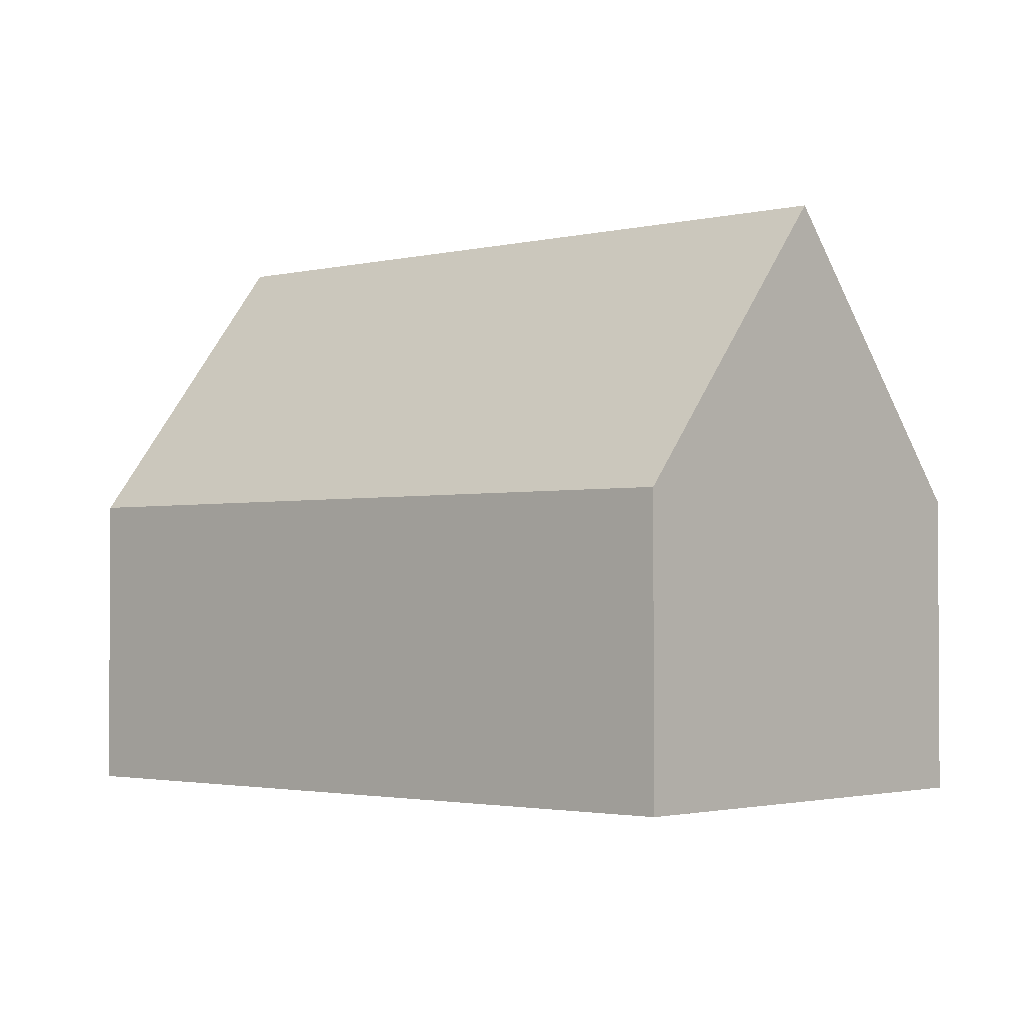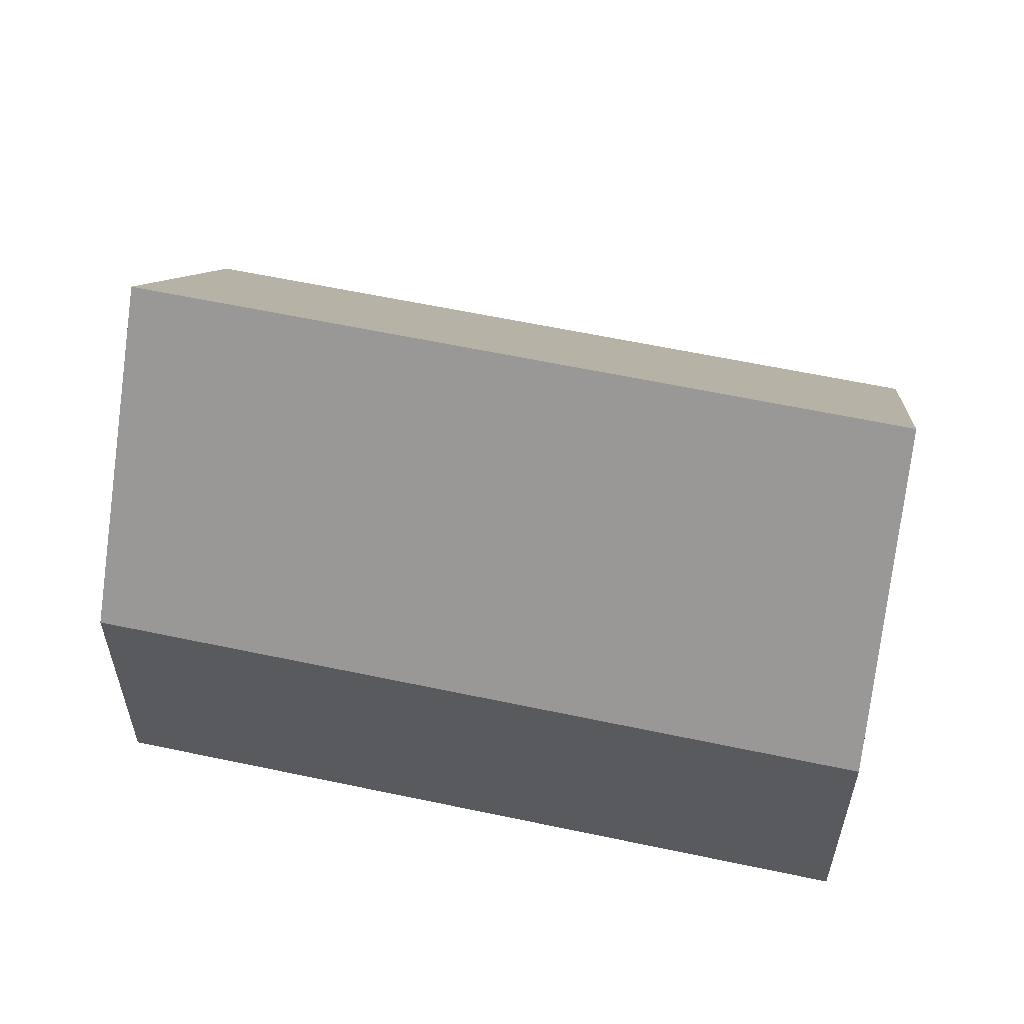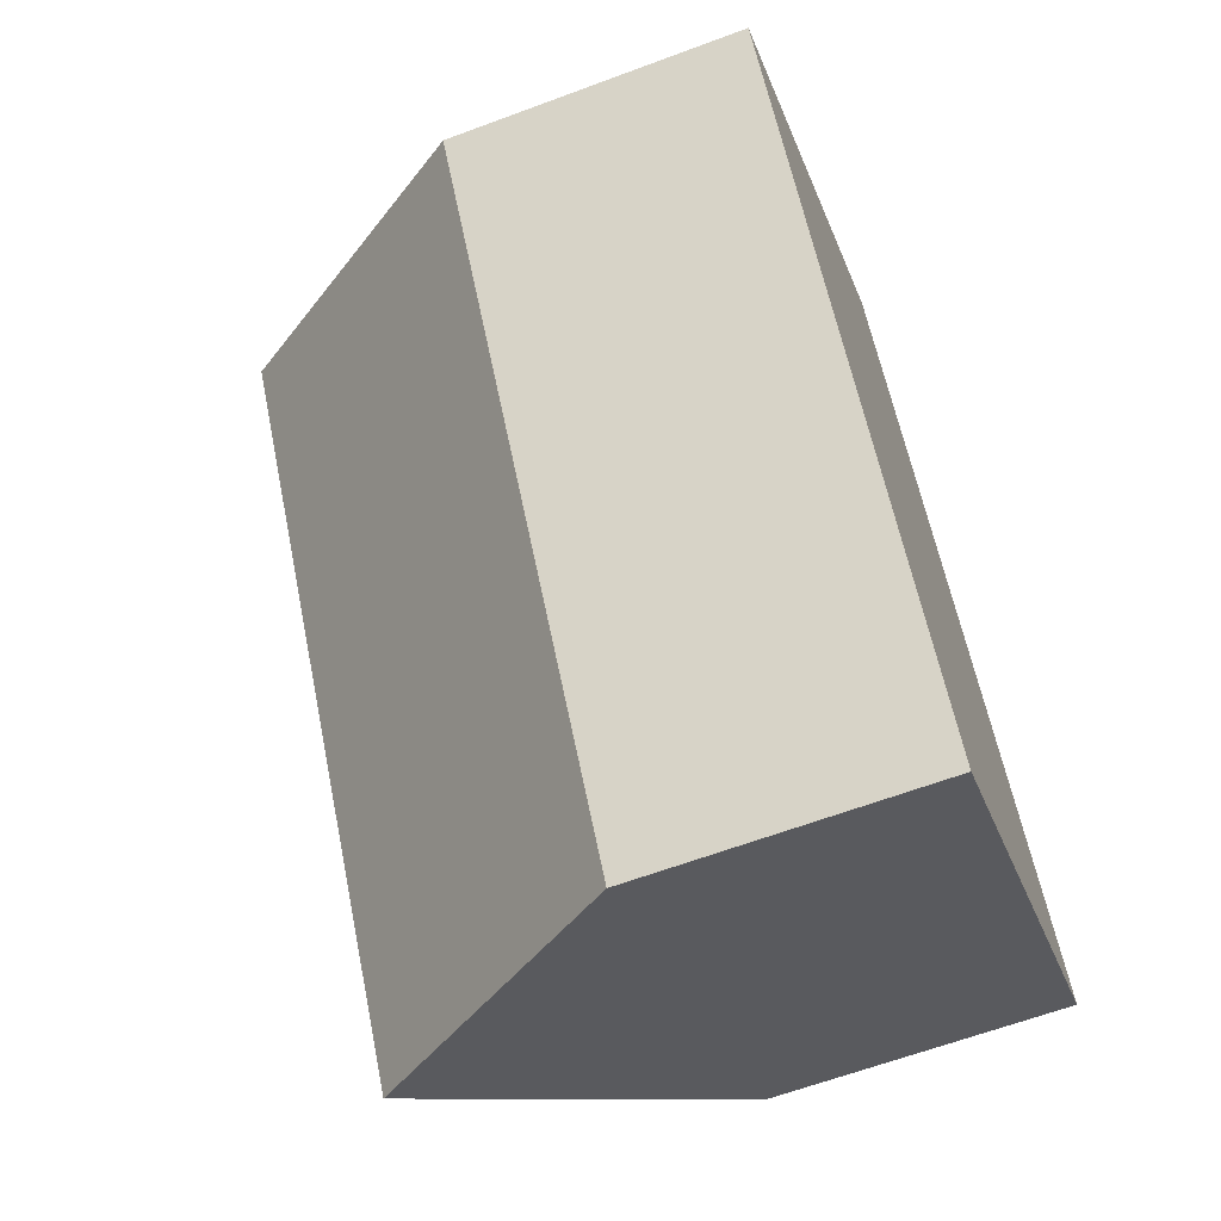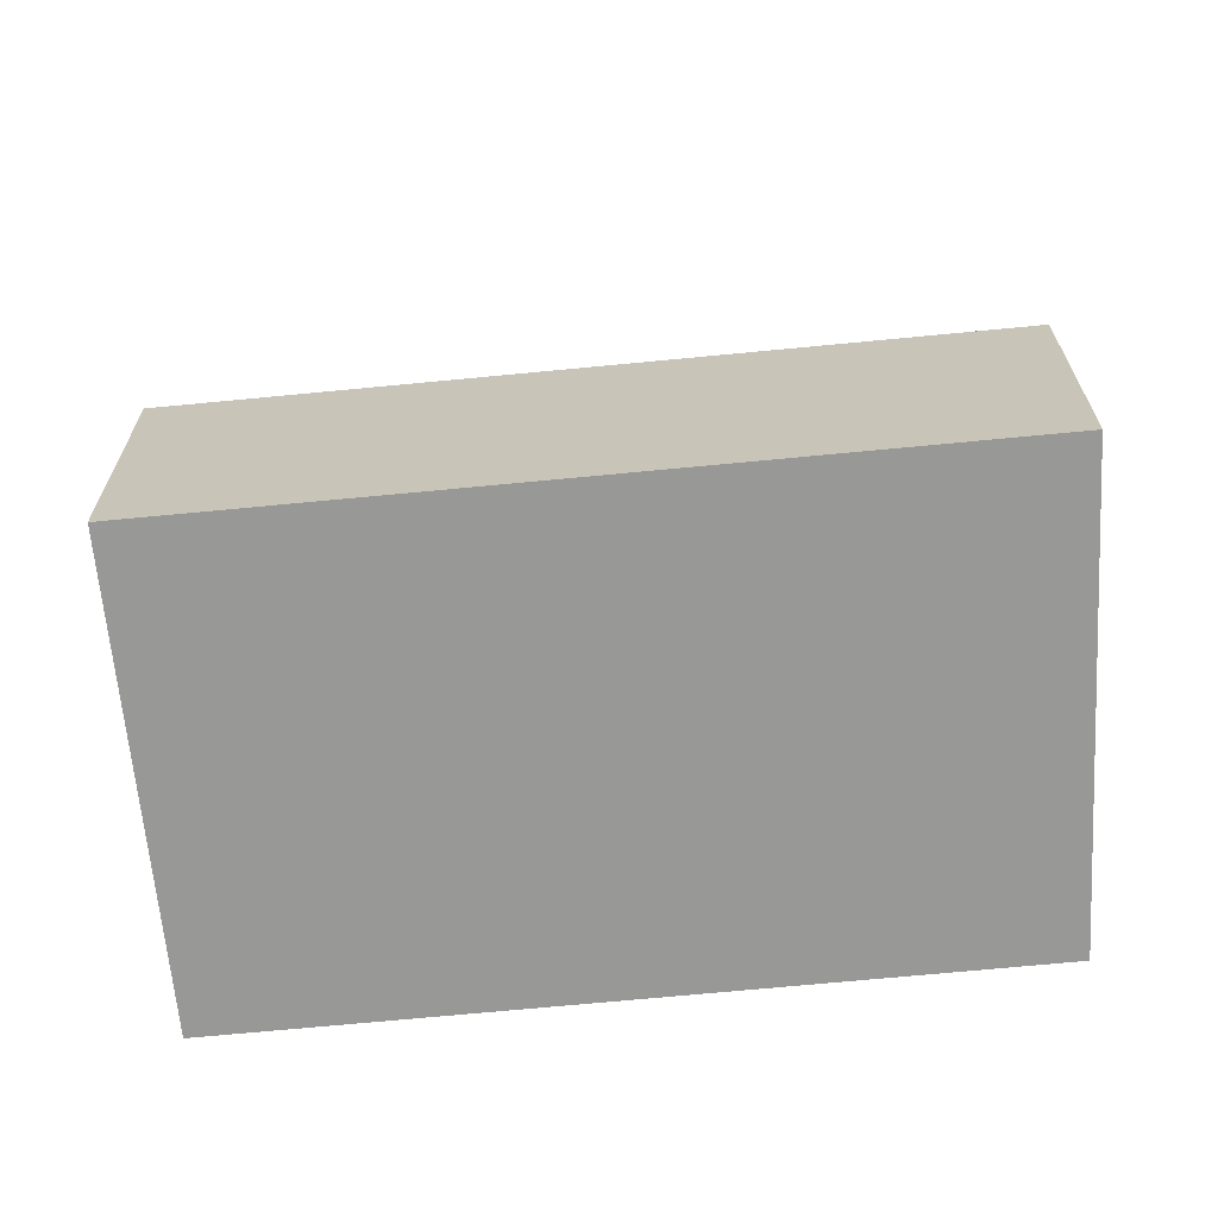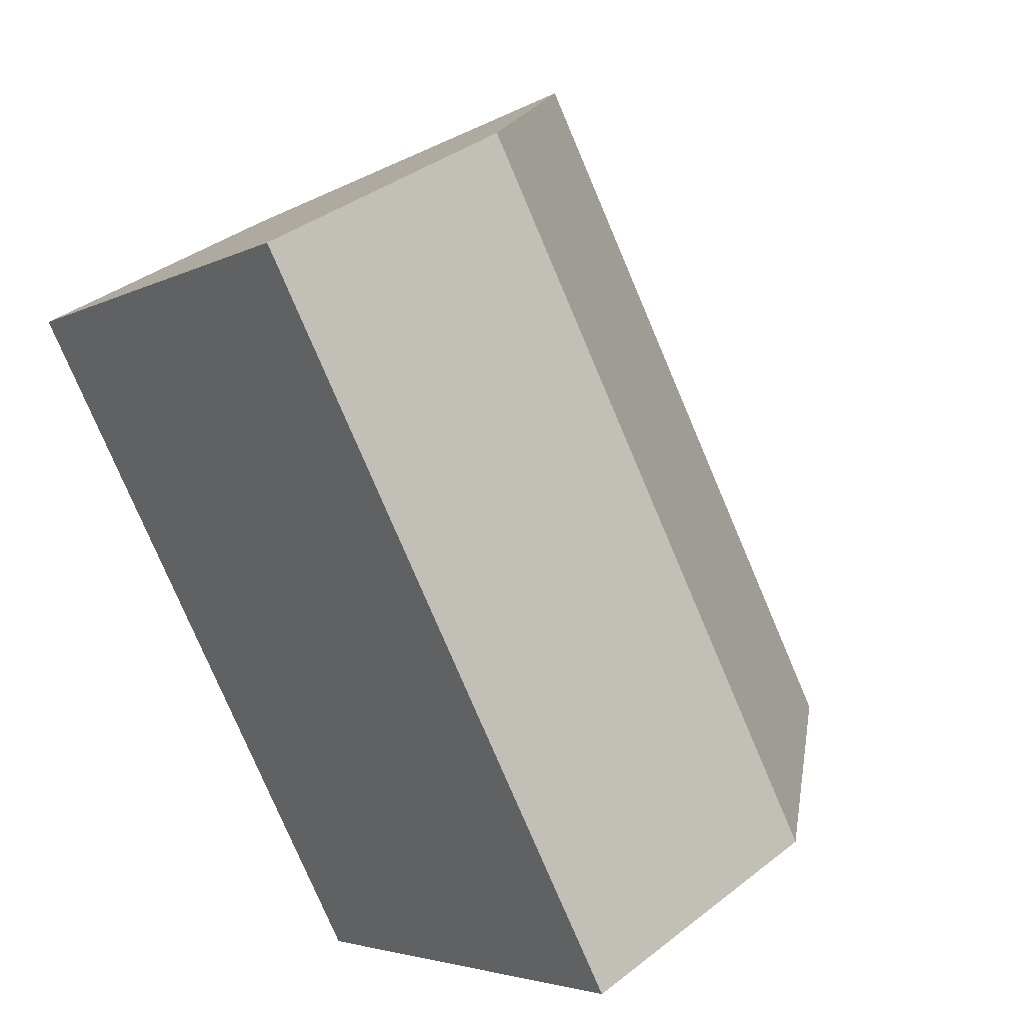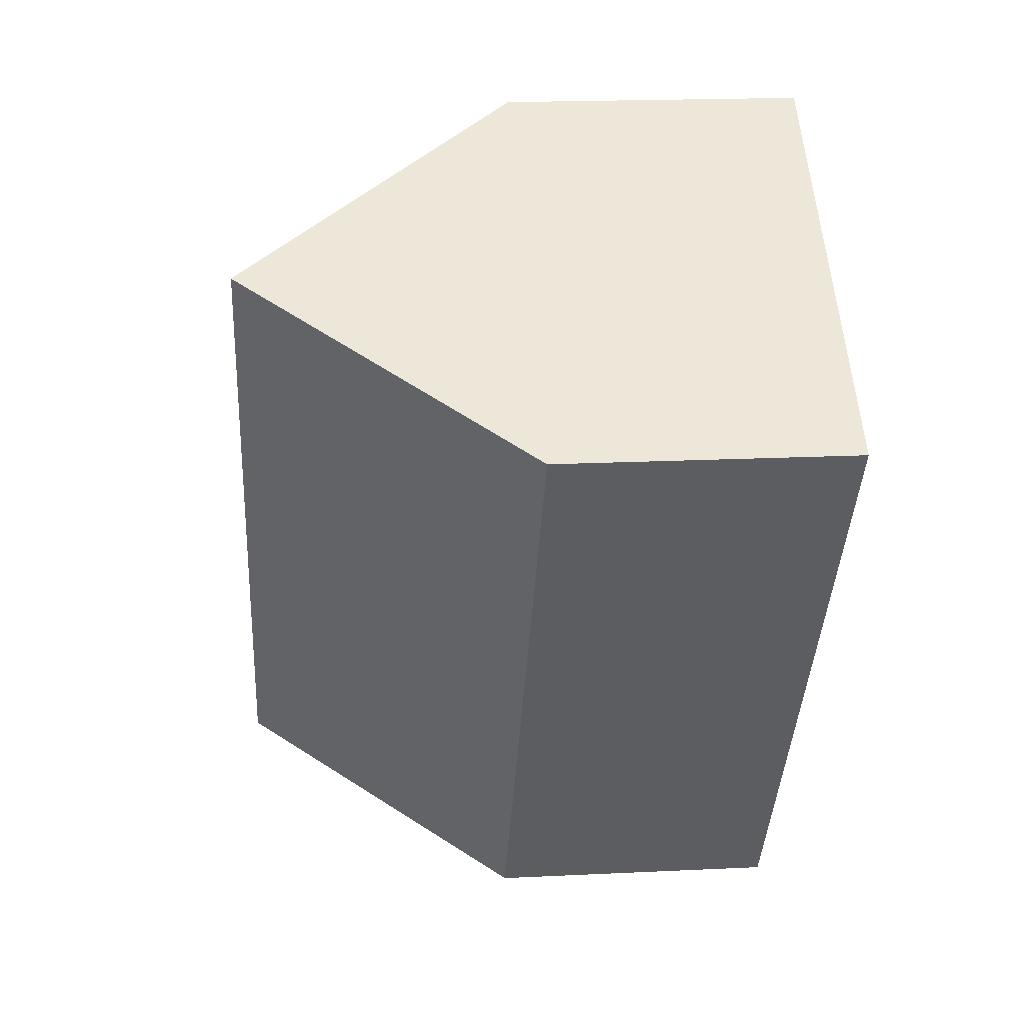
<metadata>
{"format":"obj","ext":"obj","renderer":"f3d","projection":"perspective","resolution":1024,"background":"white","views":[{"elev":-2.1,"azim":-81.8,"up":"+Y"},{"elev":59.6,"azim":68.7,"up":"+Y"},{"elev":-63.1,"azim":-69.3,"up":"+Z"},{"elev":-68.4,"azim":61.9,"up":"+Y"},{"elev":37.4,"azim":45.1,"up":"+Z"},{"elev":19.0,"azim":-95.3,"up":"+Z"}]}
</metadata>
<code>
v  5.777 5.317 -4.796
v  3.561 2.721 2.425
v  7.637 2.721 -3.705
v  1.781 5.317 1.213
v  3.92 2.726 -5.884
v  0 2.719 1.665e-16
v  0 0 0
v  1.781 -7.427e-17 1.213
v  3.561 -1.485e-16 2.425
v  7.637 2.269e-16 -3.705
v  5.777 2.937e-16 -4.796
v  3.92 3.603e-16 -5.884
g defaultobject
f 1 2 3
f 2 1 4
f 5 4 1
f 4 5 6
f 6 2 4
f 2 6 7
f 2 7 8
f 2 8 9
f 9 3 2
f 3 9 10
f 3 5 1
f 5 3 10
f 5 10 11
f 5 11 12
f 12 6 5
f 6 12 7
f 8 10 9
f 10 8 7
f 10 7 12
f 10 12 11

</code>
